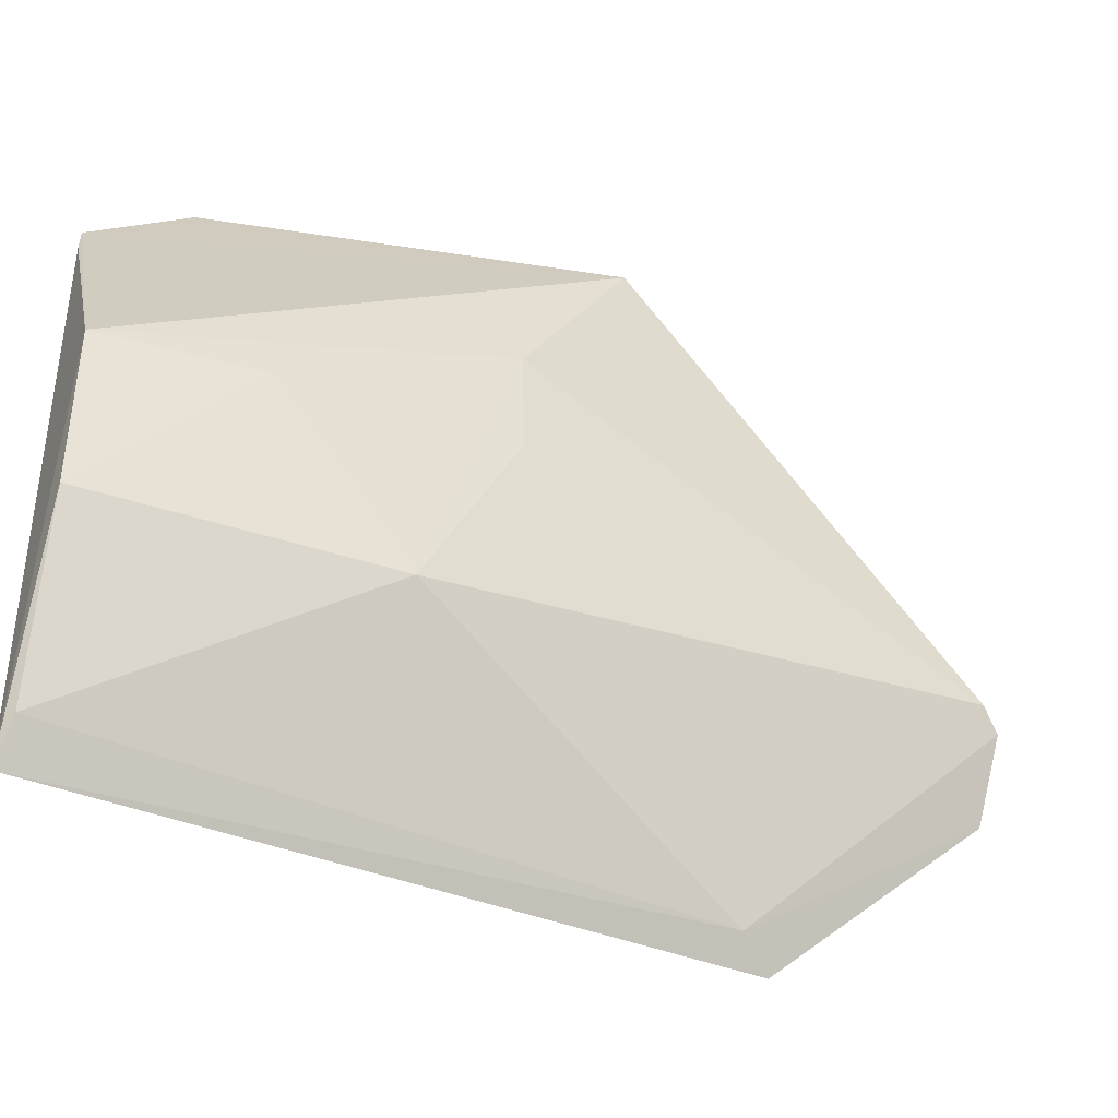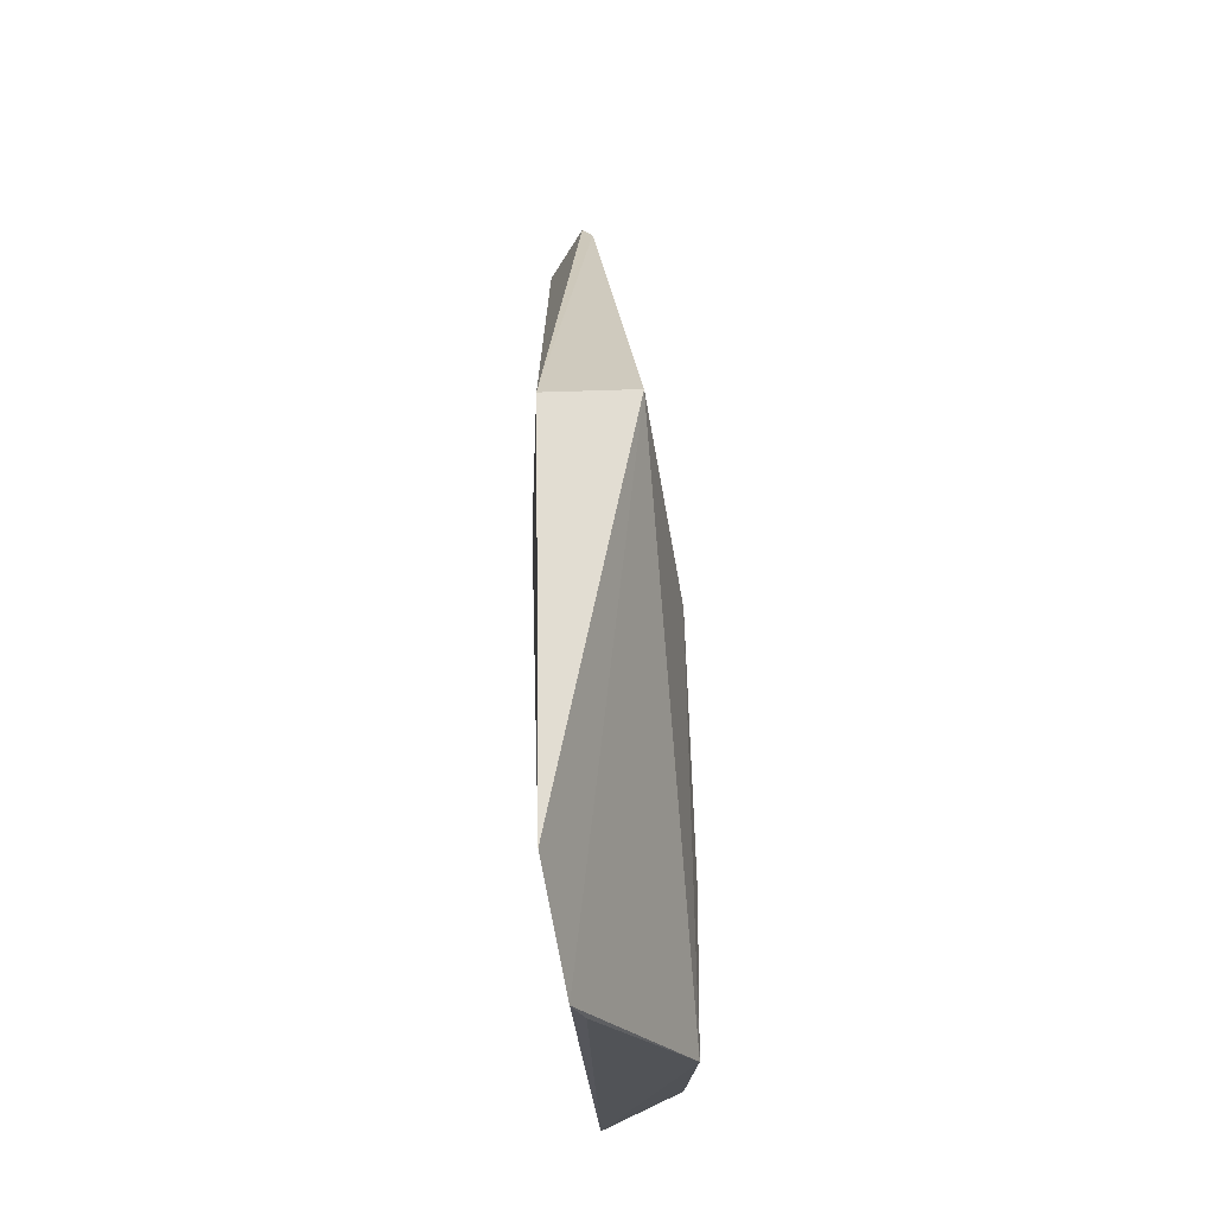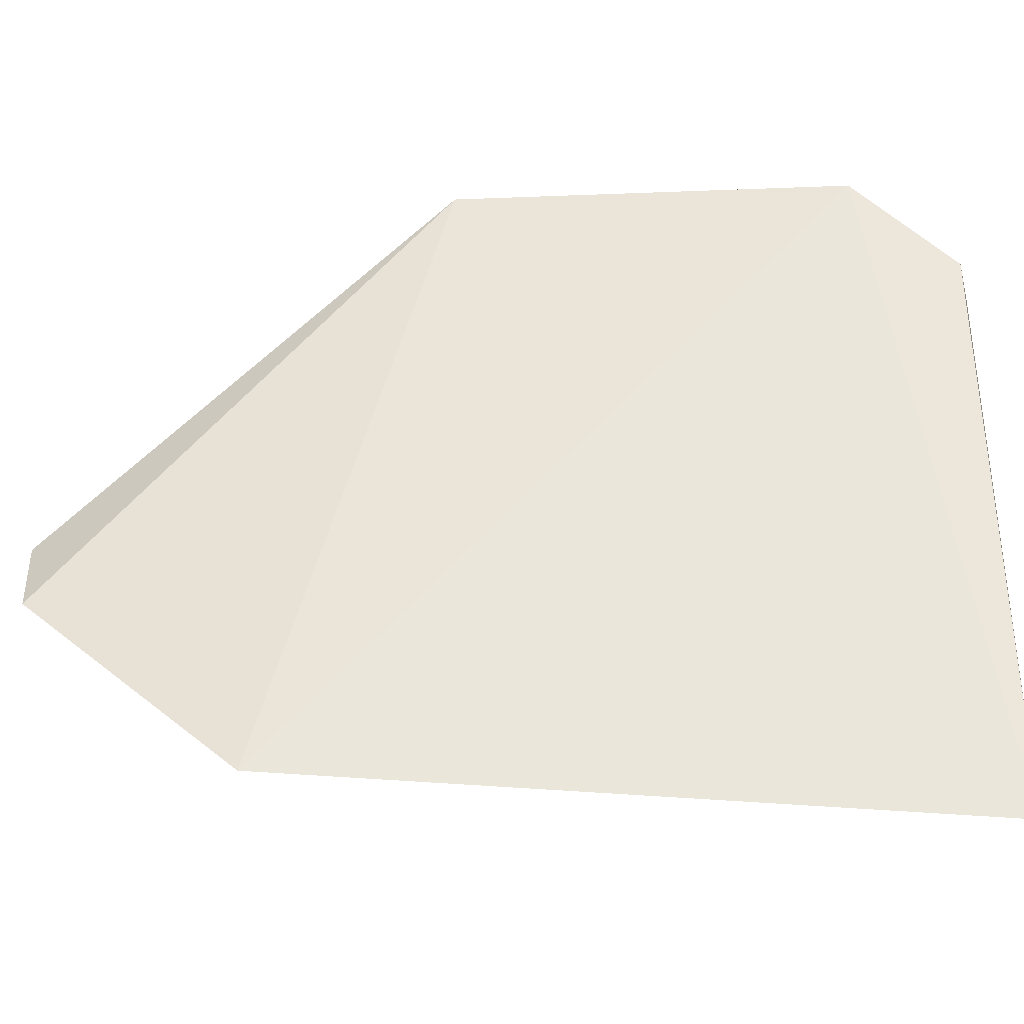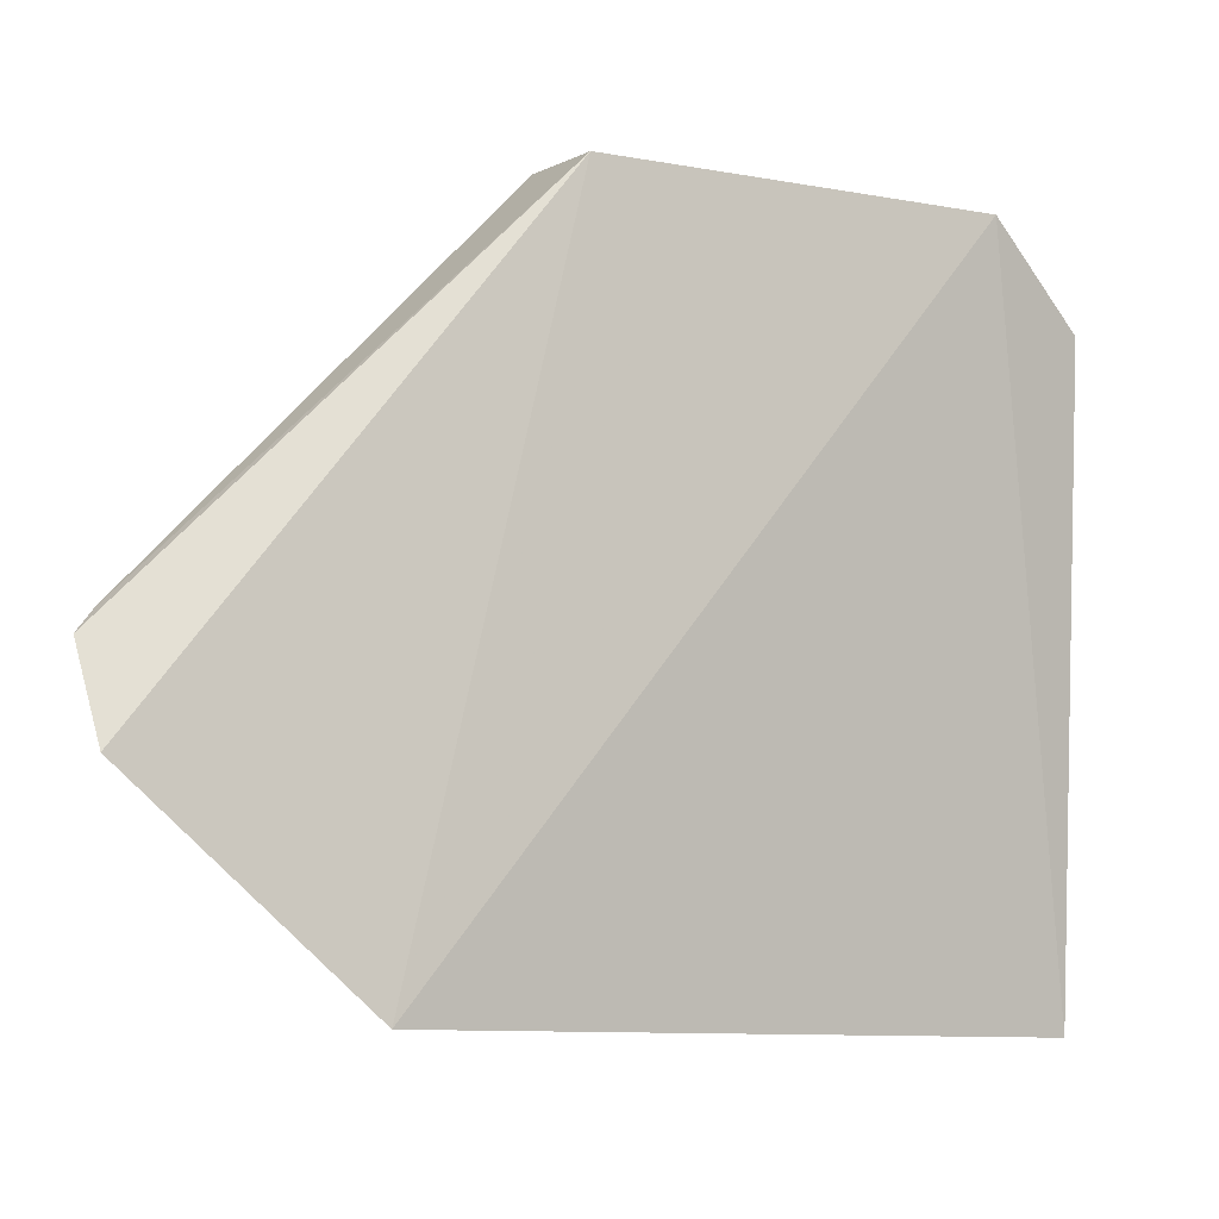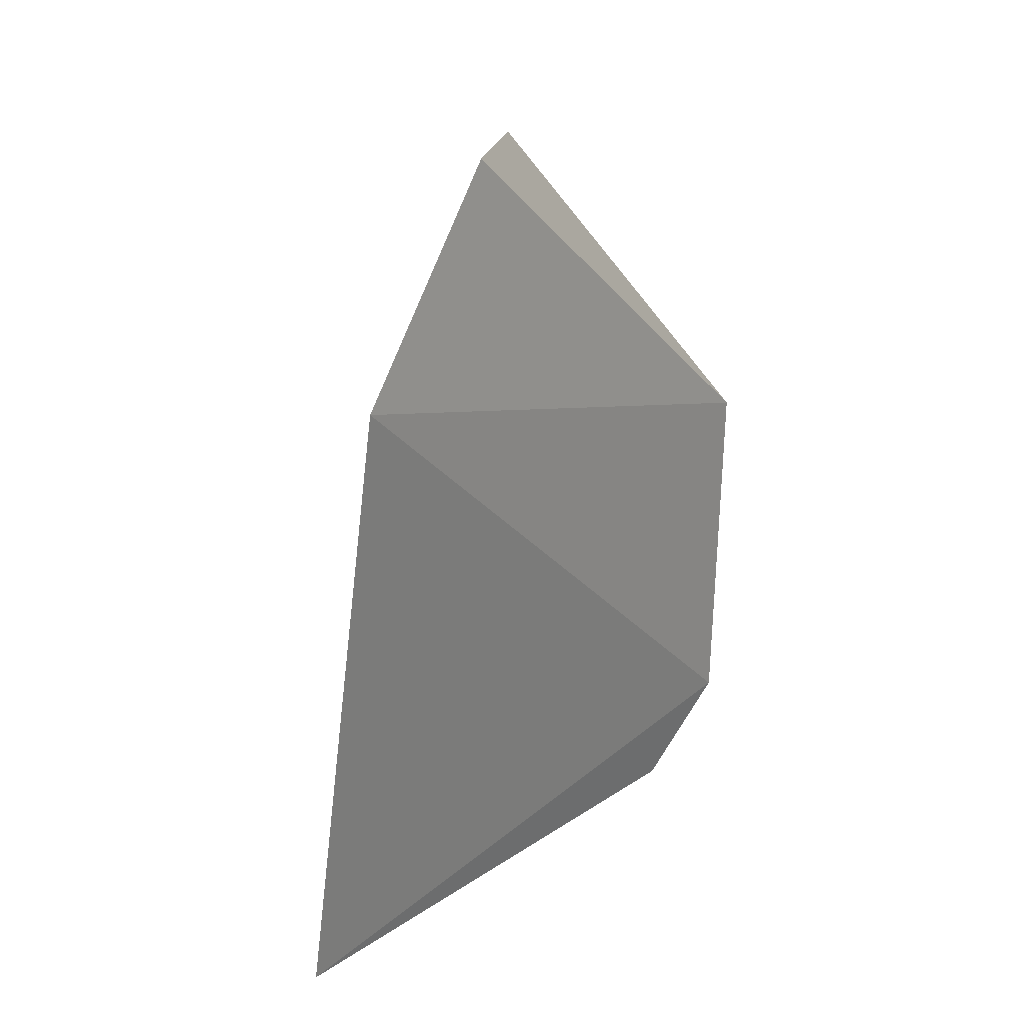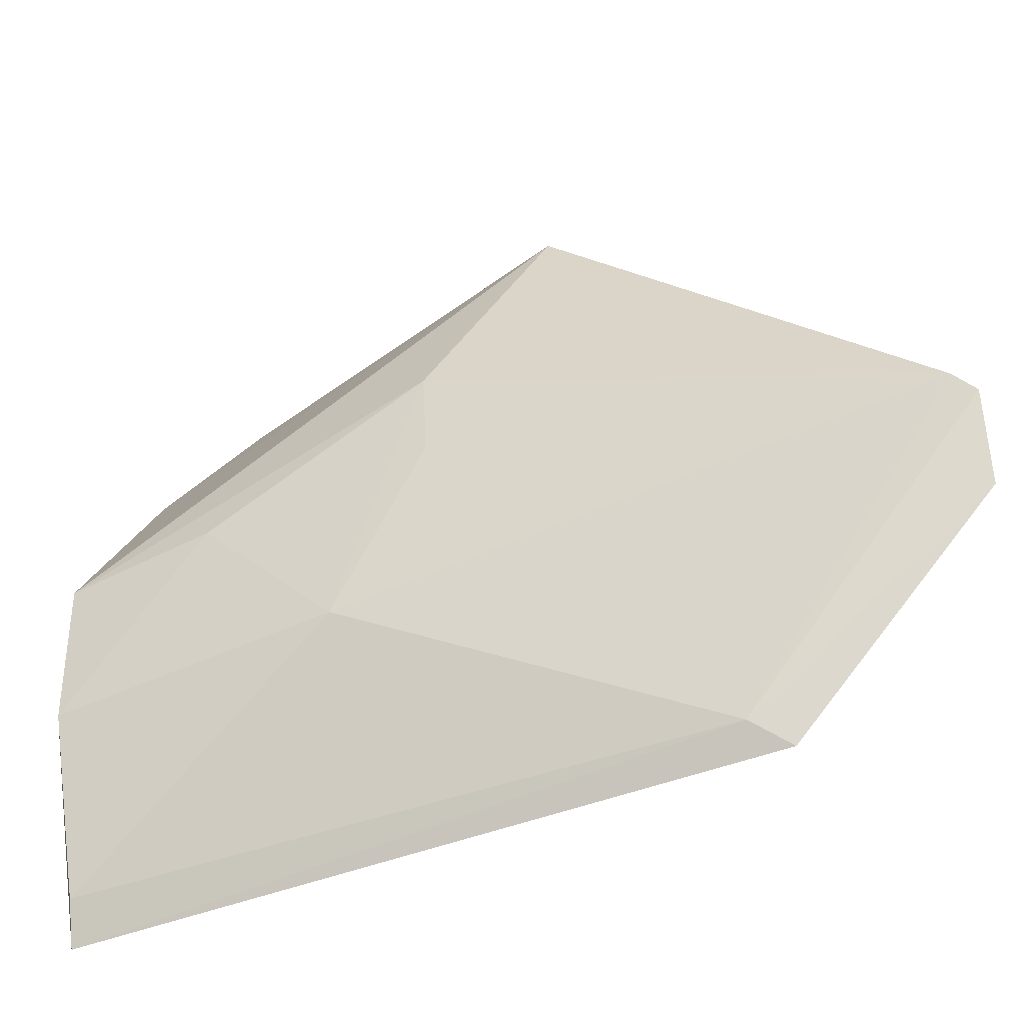
<metadata>
{"format":"obj","ext":"obj","renderer":"f3d","projection":"perspective","resolution":1024,"background":"white","views":[{"elev":-40.4,"azim":66.6,"up":"+Z"},{"elev":-22.1,"azim":-0.7,"up":"+Y"},{"elev":-36.6,"azim":-85.7,"up":"+Z"},{"elev":-5.1,"azim":-119.4,"up":"+Z"},{"elev":22.5,"azim":-141.0,"up":"+Y"},{"elev":-46.7,"azim":117.6,"up":"+Z"}]}
</metadata>
<code>
v 0.04719 -0.04639 0.05061
v 0.04967 -0.06882 0.03611
v 0.04533 -0.02973 0.03417
v 0.04236 -0.03884 0.02076
v 0.04342 -0.06418 0.05042
v 0.04899 -0.05572 0.02963
v 0.04452 -0.06879 0.04636
v 0.04315 -0.04654 0.05059
v 0.04589 -0.06885 0.01938
v 0.04337 -0.04033 0.02188
v 0.04898 -0.05173 0.042
v 0.04333 -0.02931 0.02949
v 0.04932 -0.06874 0.02911
v 0.04514 -0.06893 0.04484
v 0.04687 -0.06854 0.02114
v 0.04965 -0.06195 0.03666
v 0.04885 -0.05157 0.03762
v 0.04483 -0.02887 0.03326
f 7 2 1
f 7 1 5
f 8 5 1
f 8 1 3
f 8 4 5
f 9 7 5
f 9 5 4
f 10 3 6
f 10 9 4
f 11 1 2
f 11 3 1
f 12 4 8
f 12 10 4
f 13 2 9
f 14 9 2
f 14 2 7
f 14 7 9
f 15 10 6
f 15 9 10
f 15 13 9
f 15 6 13
f 16 11 2
f 16 6 11
f 16 13 6
f 16 2 13
f 17 11 6
f 17 6 3
f 17 3 11
f 18 12 8
f 18 8 3
f 18 3 10
f 18 10 12

</code>
